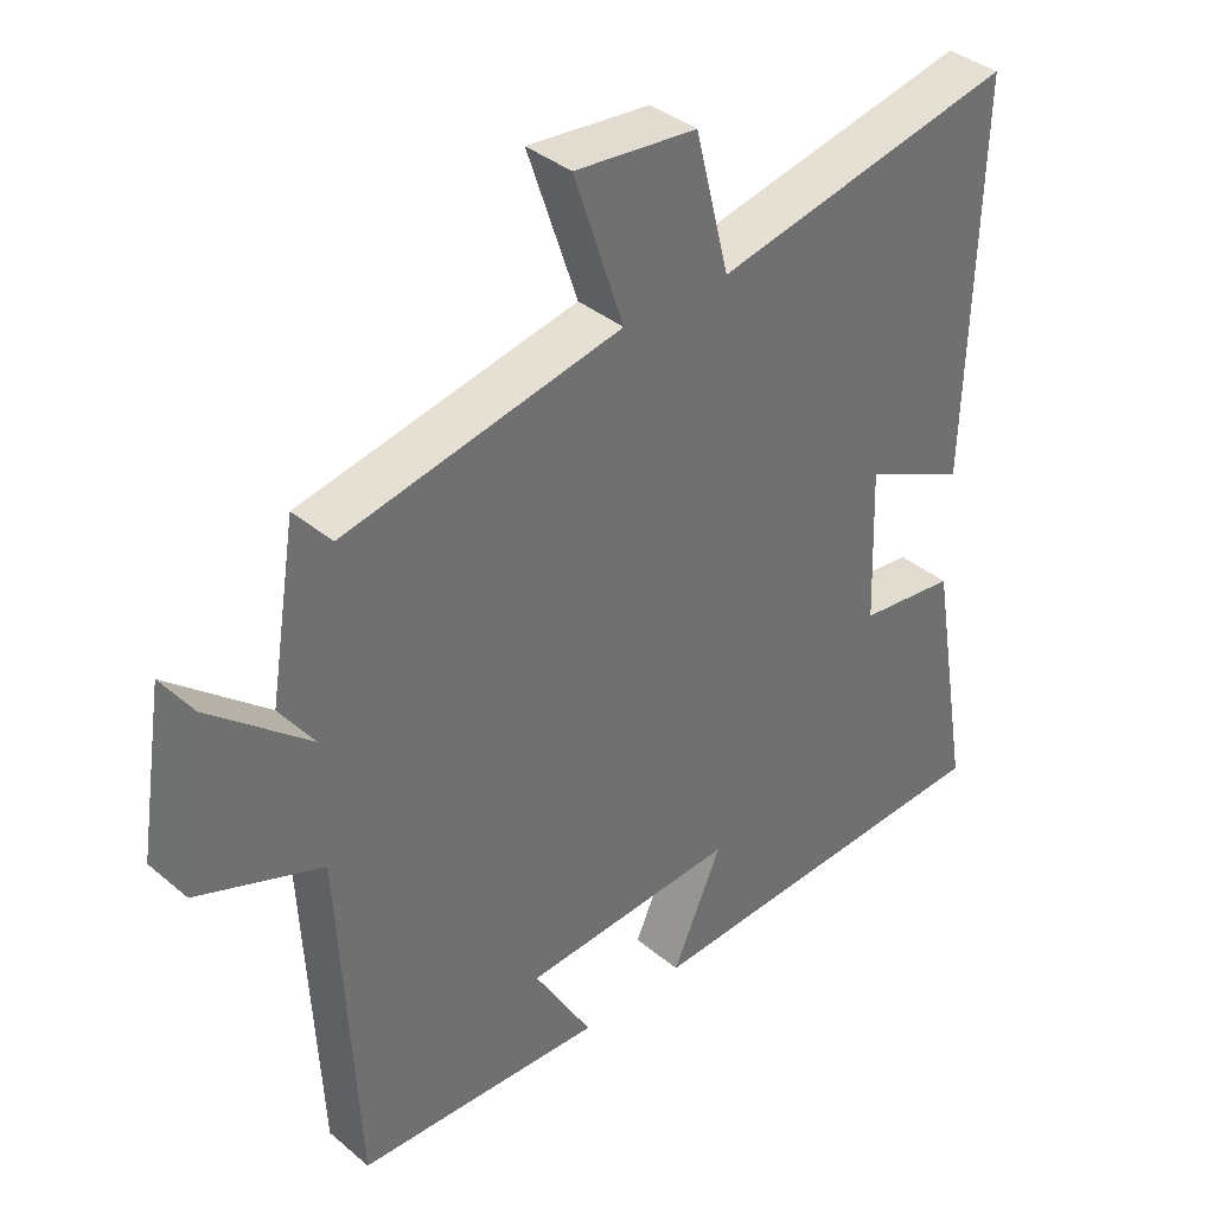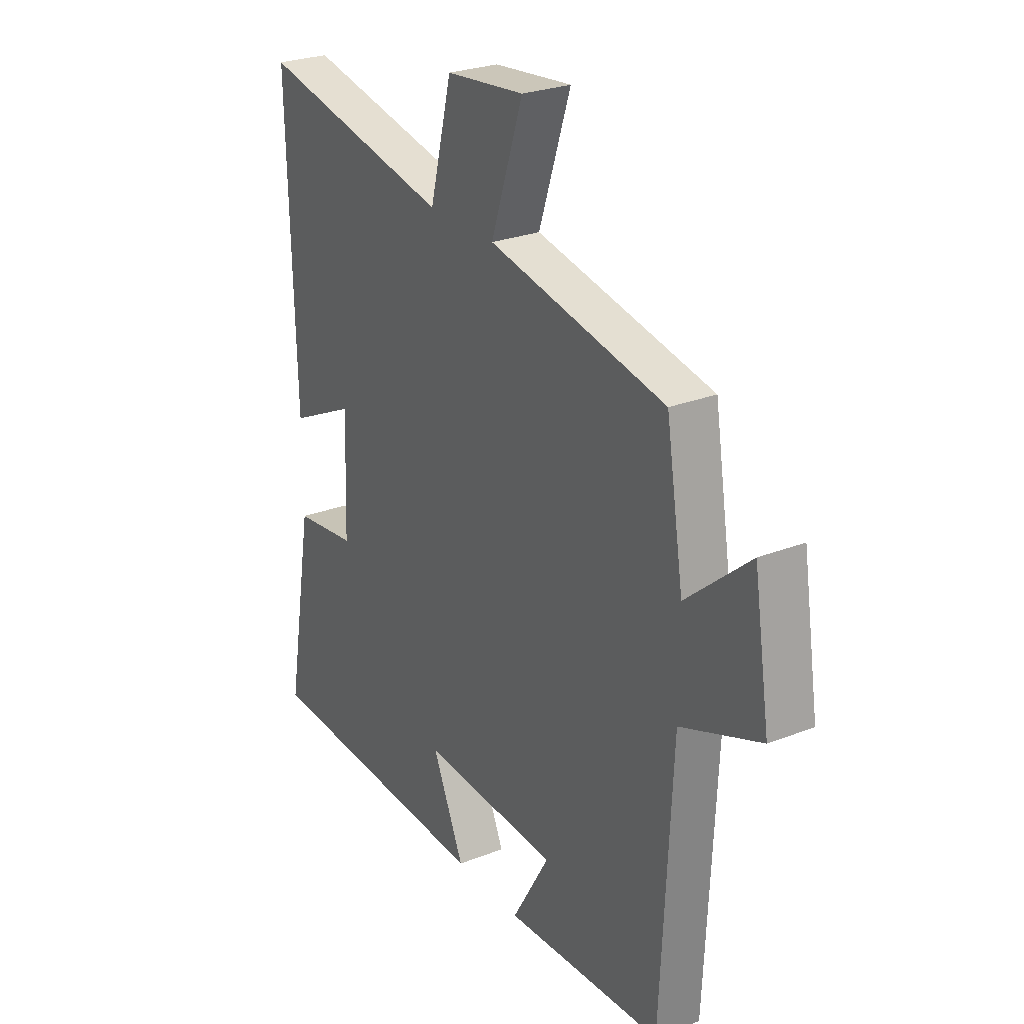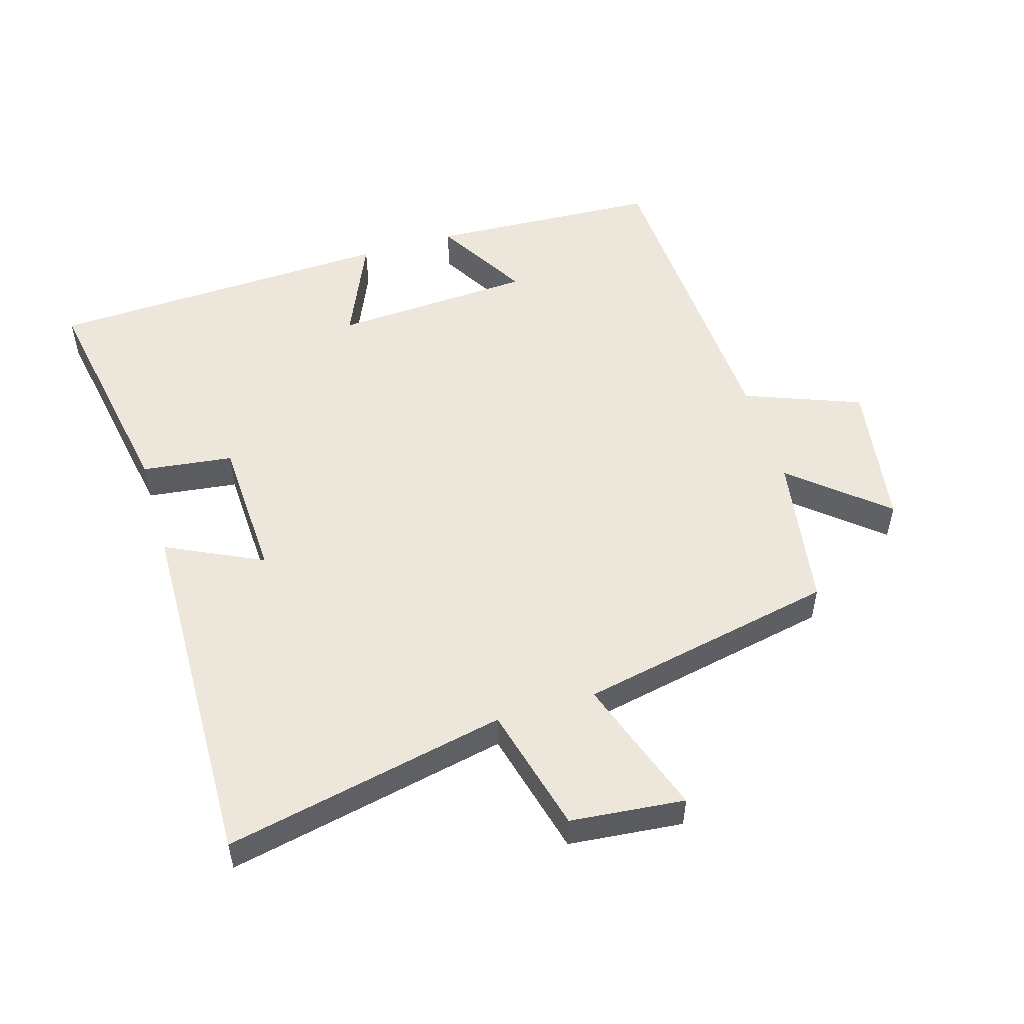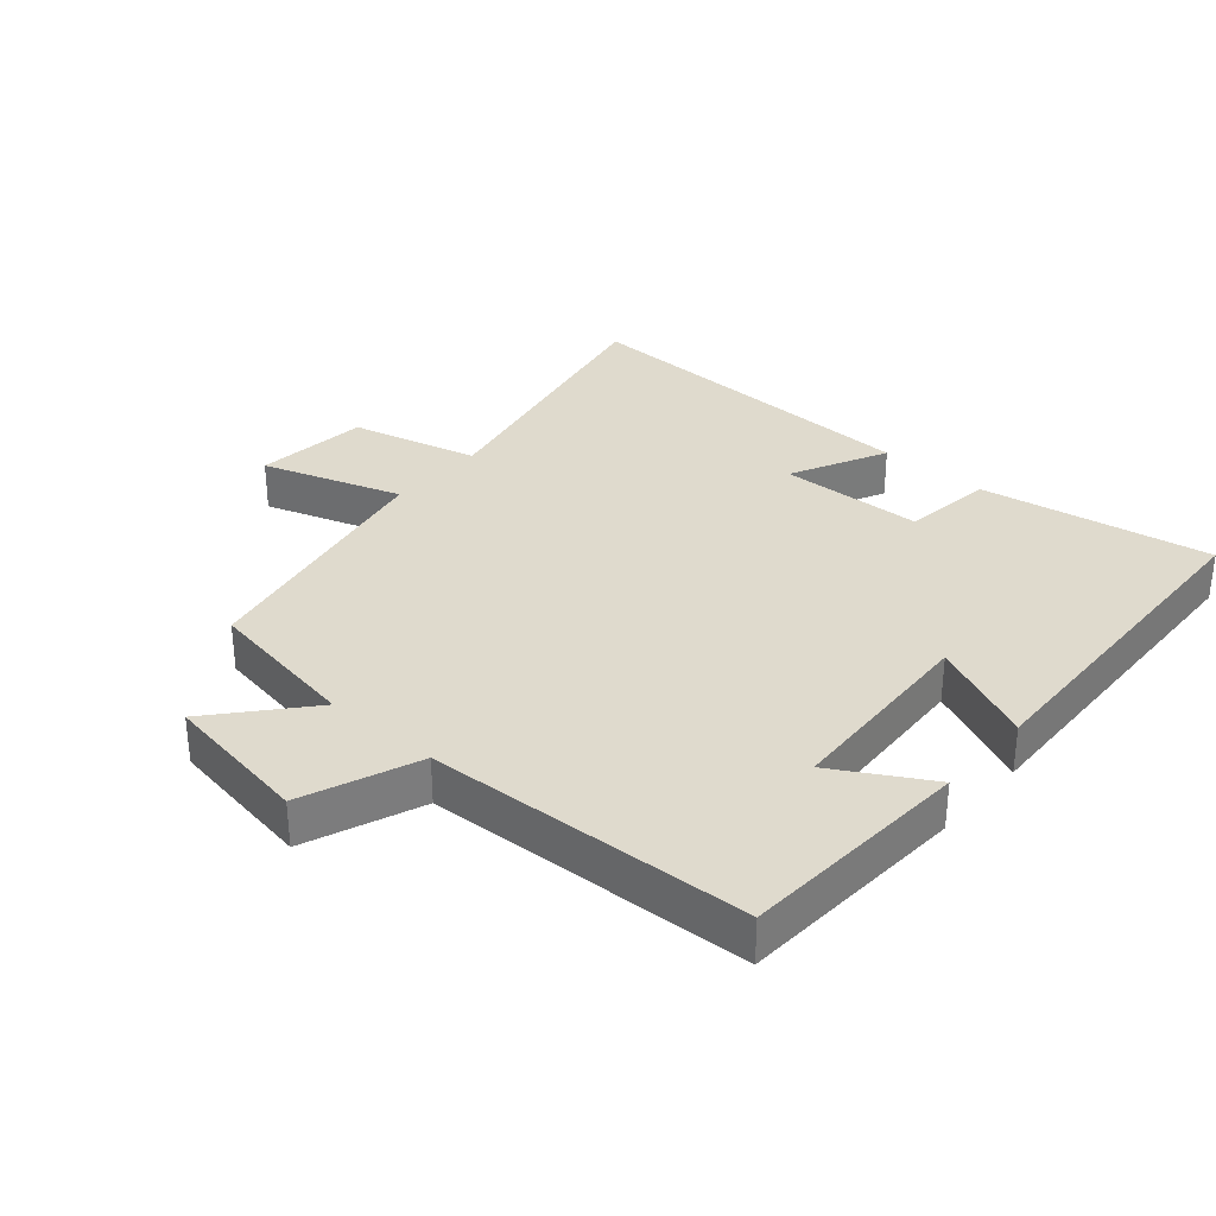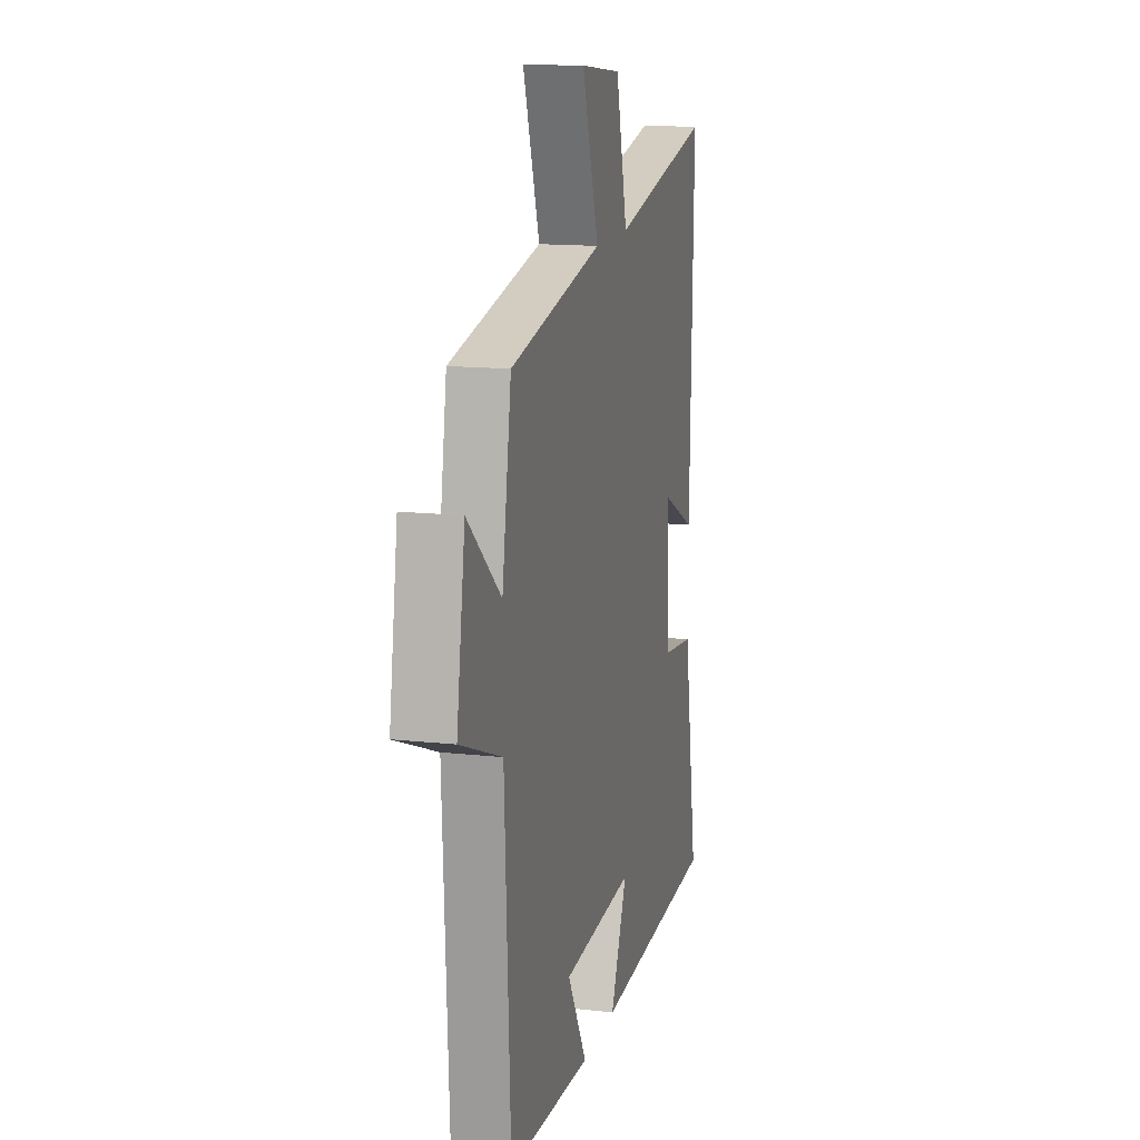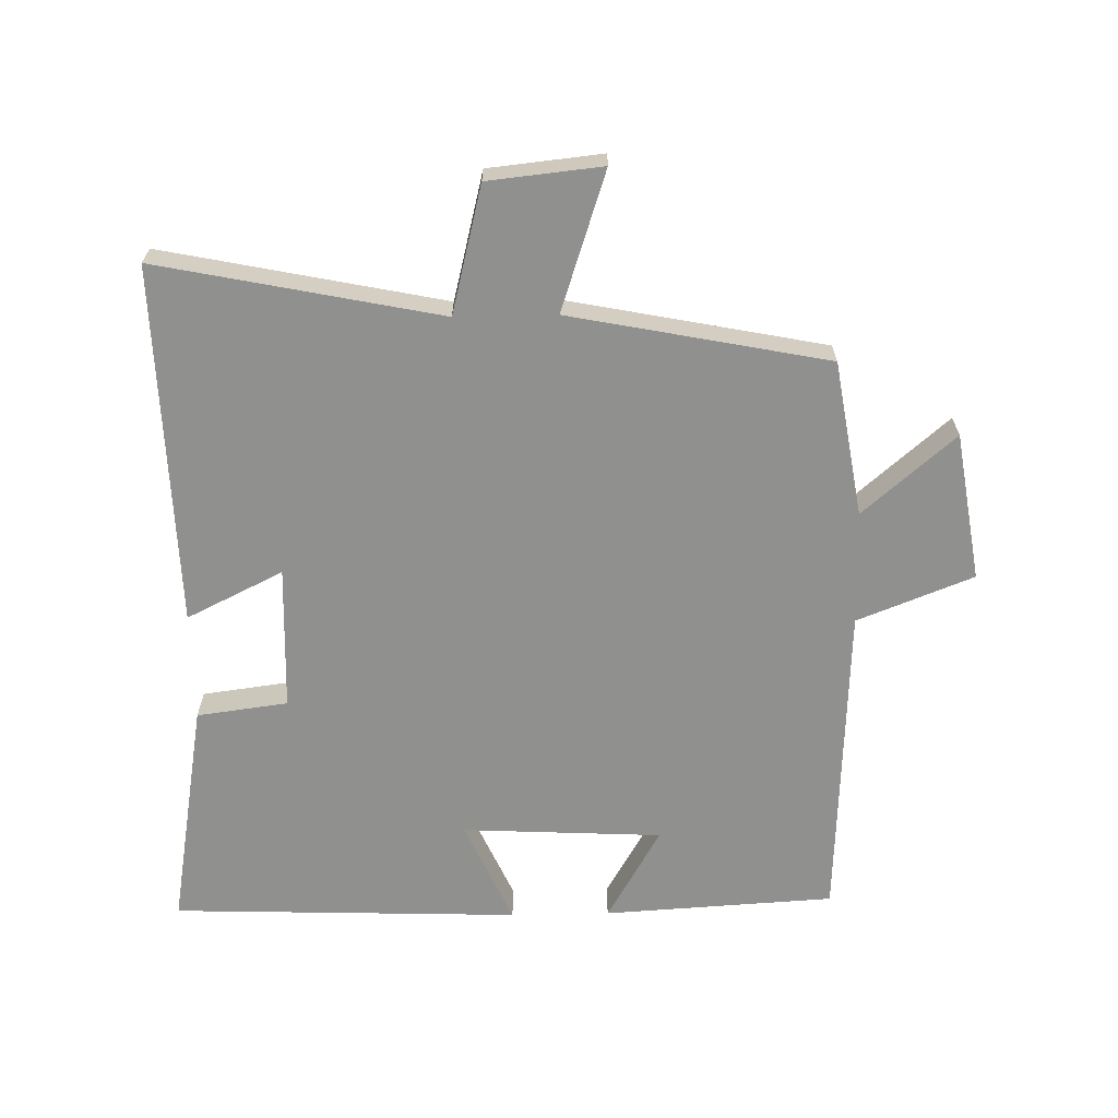
<metadata>
{"format":"obj","ext":"obj","renderer":"f3d","projection":"perspective","resolution":1024,"background":"white","views":[{"elev":37.8,"azim":136.7,"up":"+Z"},{"elev":26.5,"azim":58.5,"up":"+Z"},{"elev":52.5,"azim":-17.0,"up":"+Y"},{"elev":32.7,"azim":131.0,"up":"+Y"},{"elev":14.1,"azim":103.7,"up":"+Z"},{"elev":-65.6,"azim":1.2,"up":"+Y"}]}
</metadata>
<code>
v 0.476 0.07 -0.48
v 0.123 0.07 -0.5
v 0.206 0.07 -0.357
v -0.1 0.07 -0.341
v -0.029 0.07 -0.5
v -0.561 0.07 -0.481
v -0.5 0.07 -0.129
v -0.361 0.07 -0.111
v -0.353 0.07 0.109
v -0.5 0.07 0.037
v -0.515 0.07 0.588
v -0.085 0.07 0.5
v -0.036 0.07 0.694
v 0.138 0.07 0.712
v 0.067 0.07 0.5
v 0.461 0.07 0.422
v 0.5 0.07 0.185
v 0.641 0.07 0.306
v 0.677 0.07 0.08
v 0.5 0.07 0.011
v 0.476 0 -0.48
v 0.123 0 -0.5
v 0.206 0 -0.357
v -0.1 0 -0.341
v -0.029 0 -0.5
v -0.561 0 -0.481
v -0.5 0 -0.129
v -0.361 0 -0.111
v -0.353 0 0.109
v -0.5 0 0.037
v -0.515 0 0.588
v -0.085 0 0.5
v -0.036 0 0.694
v 0.138 0 0.712
v 0.067 0 0.5
v 0.461 0 0.422
v 0.5 0 0.185
v 0.641 0 0.306
v 0.677 0 0.08
v 0.5 0 0.011
f 17 18 19 20
f 15 16 17 20
f 15 20 1
f 12 13 14 15
f 12 15 1
f 9 10 11 12
f 8 9 12
f 5 6 7 8
f 4 5 8
f 3 4 8 12
f 1 2 3
f 1 3 12
f 40 39 38 37
f 40 37 36 35
f 21 40 35
f 35 34 33 32
f 21 35 32
f 32 31 30 29
f 32 29 28
f 28 27 26 25
f 28 25 24
f 32 28 24 23
f 23 22 21
f 32 23 21
f 1 21 22 2
f 2 22 23 3
f 3 23 24 4
f 4 24 25 5
f 5 25 26 6
f 6 26 27 7
f 7 27 28 8
f 8 28 29 9
f 9 29 30 10
f 10 30 31 11
f 11 31 32 12
f 12 32 33 13
f 13 33 34 14
f 14 34 35 15
f 15 35 36 16
f 16 36 37 17
f 17 37 38 18
f 18 38 39 19
f 19 39 40 20
f 20 40 21 1

</code>
